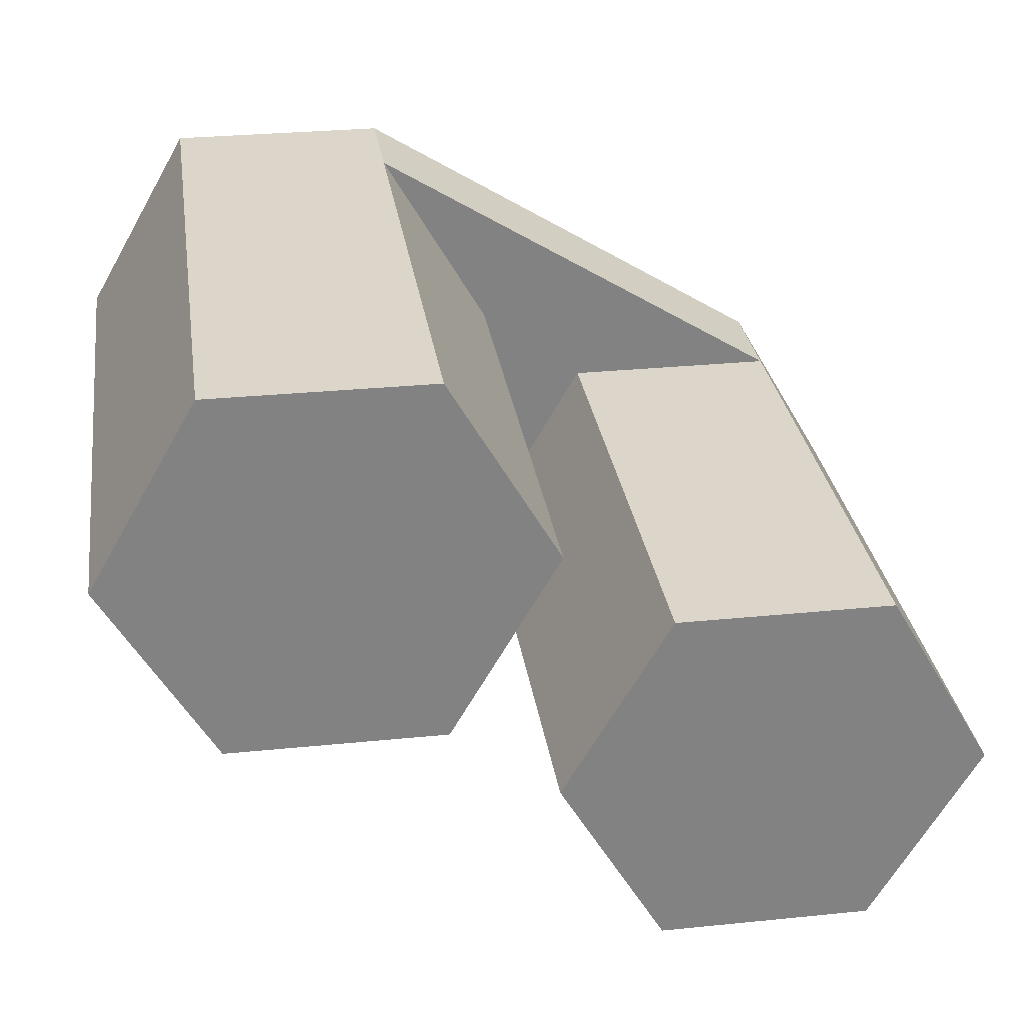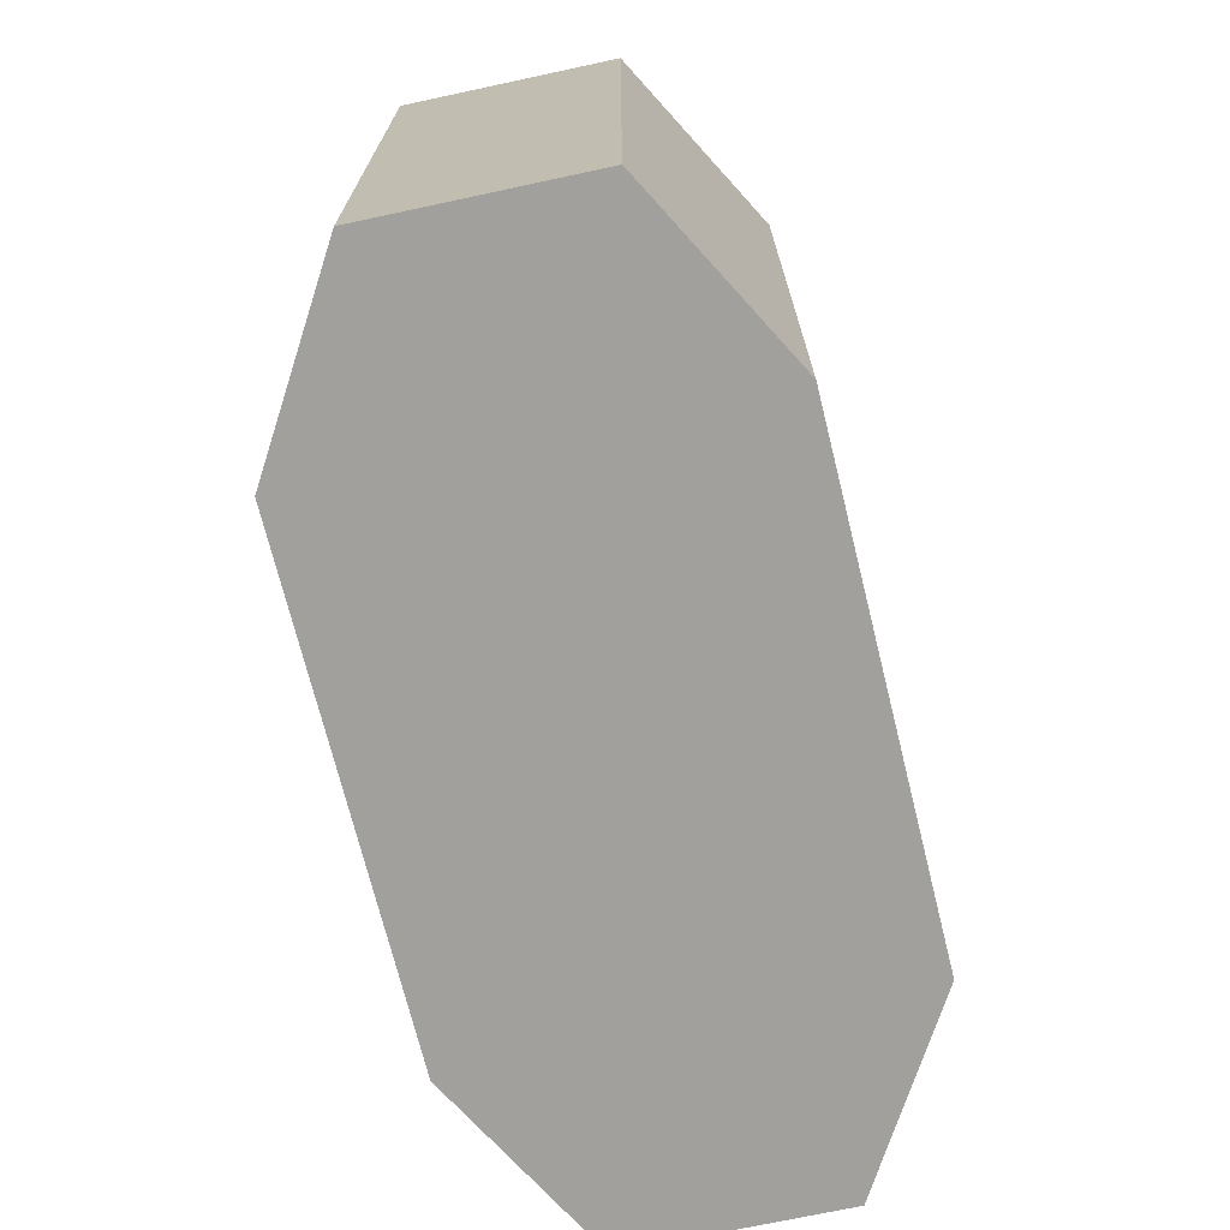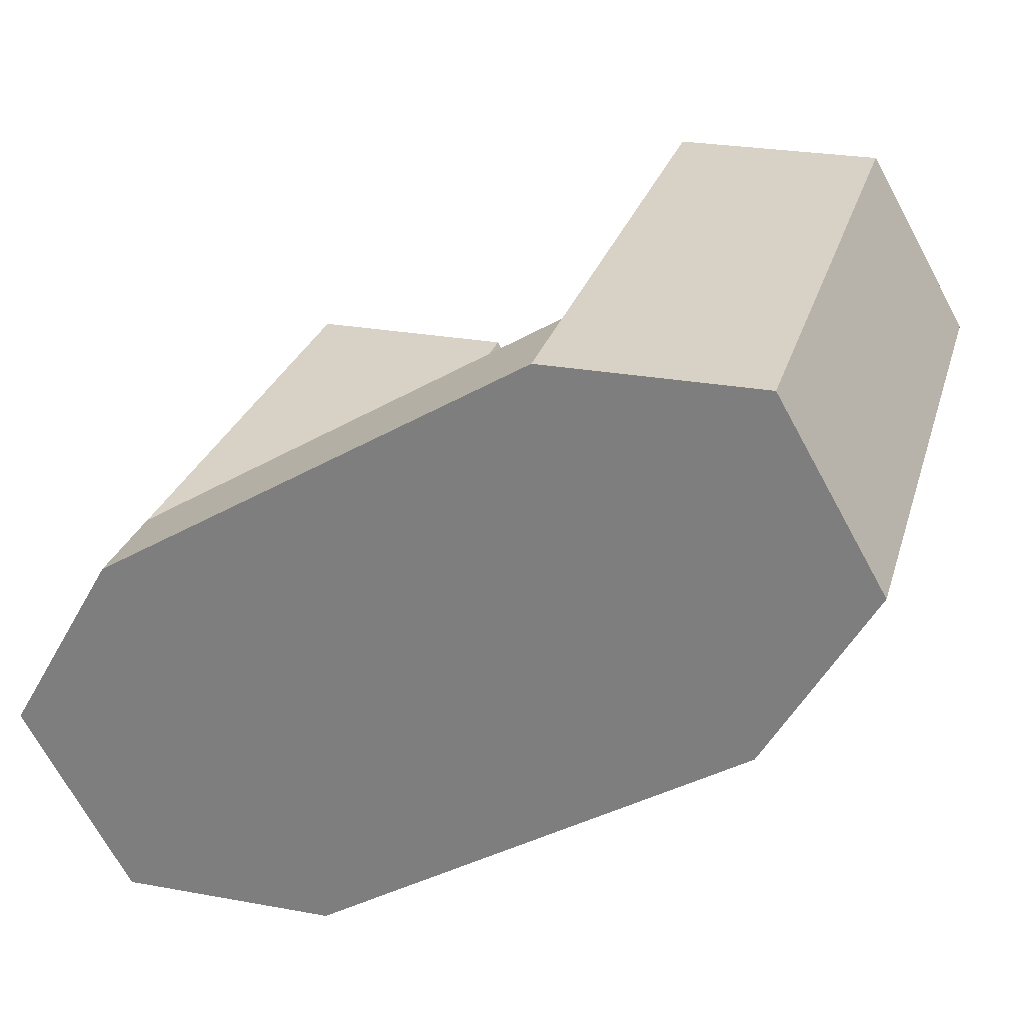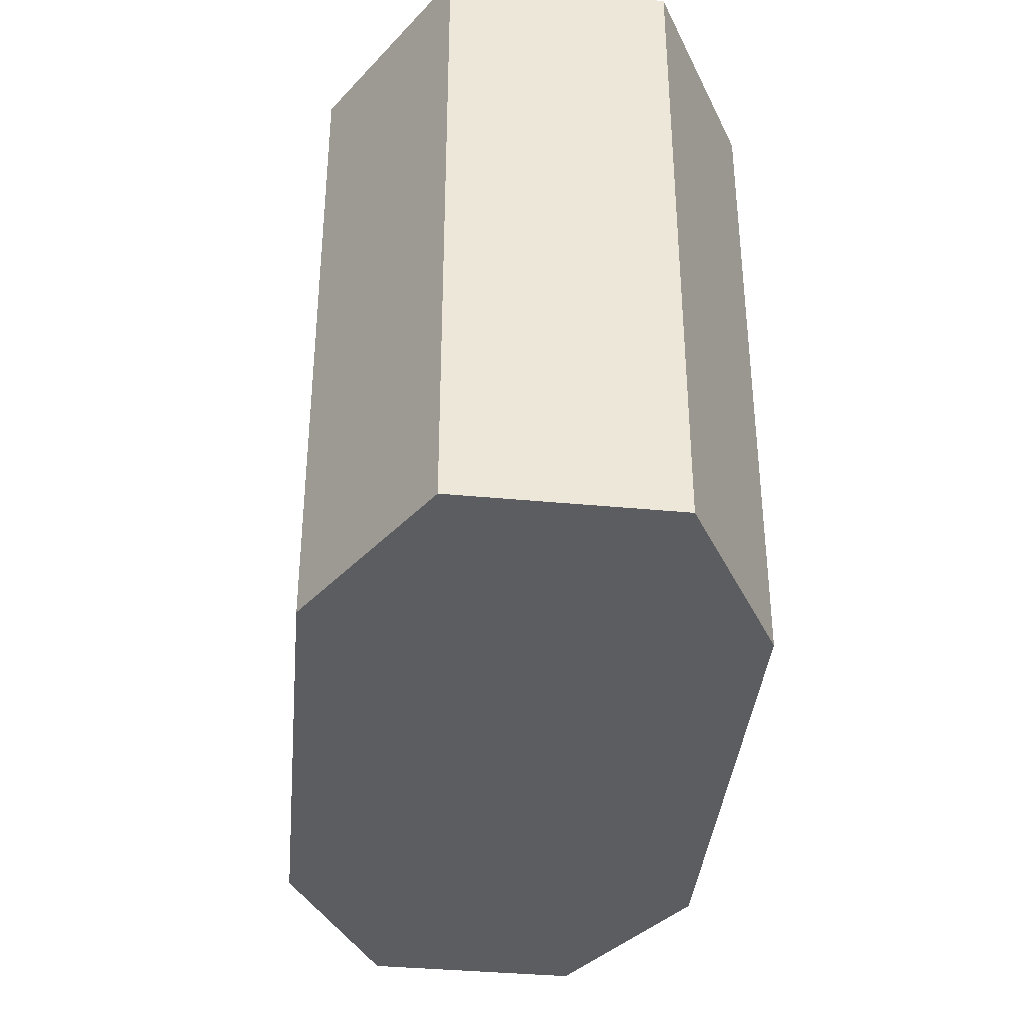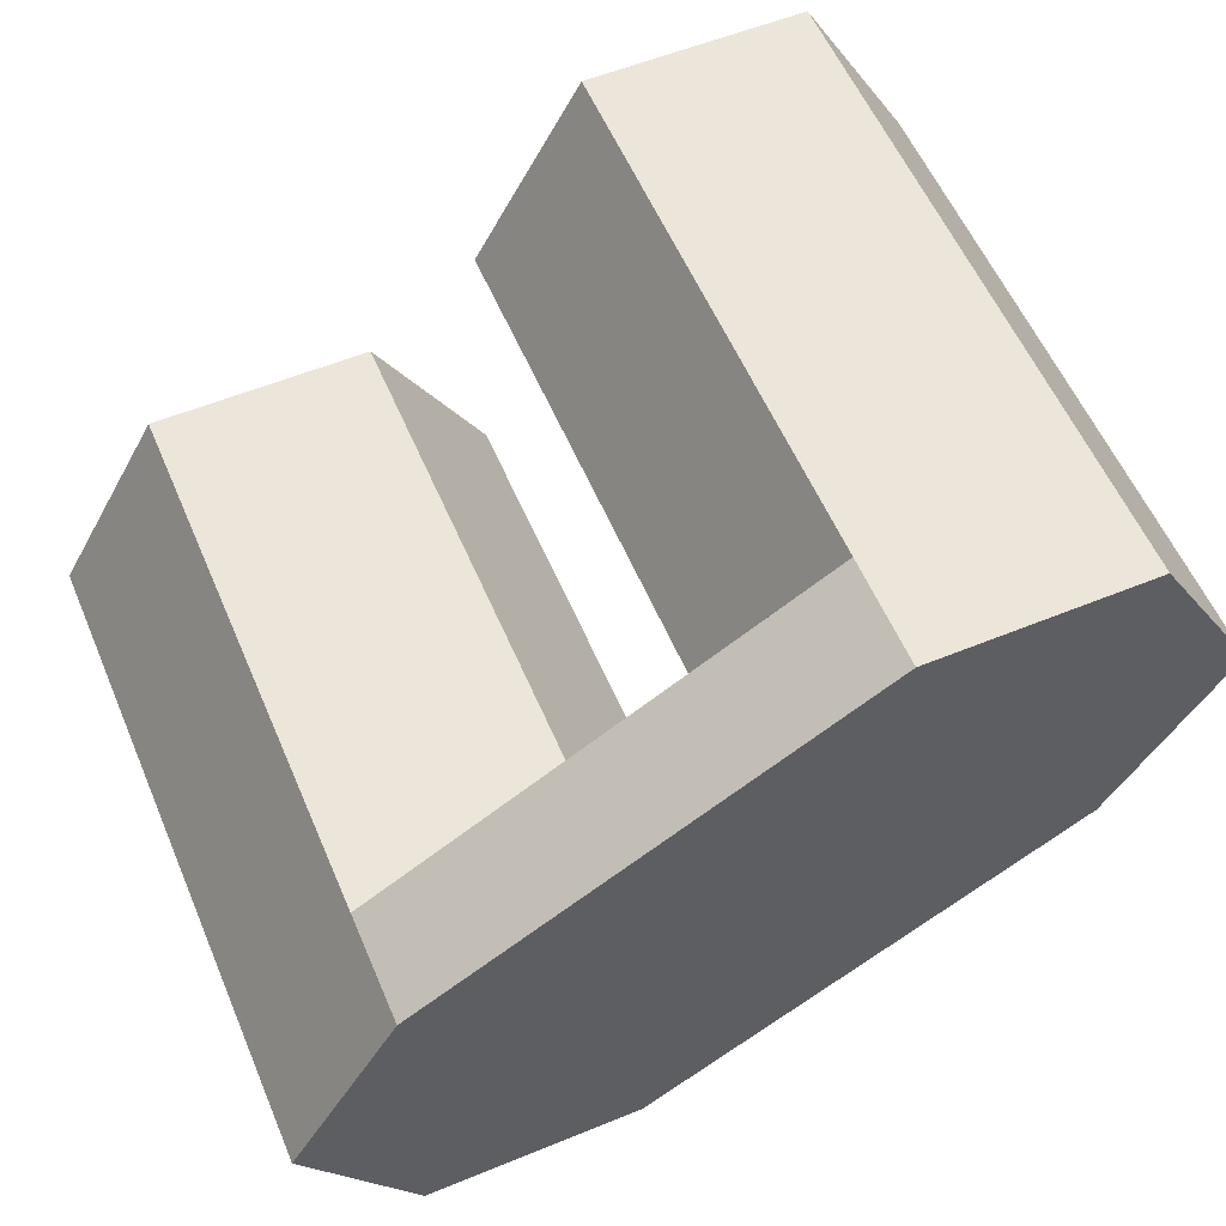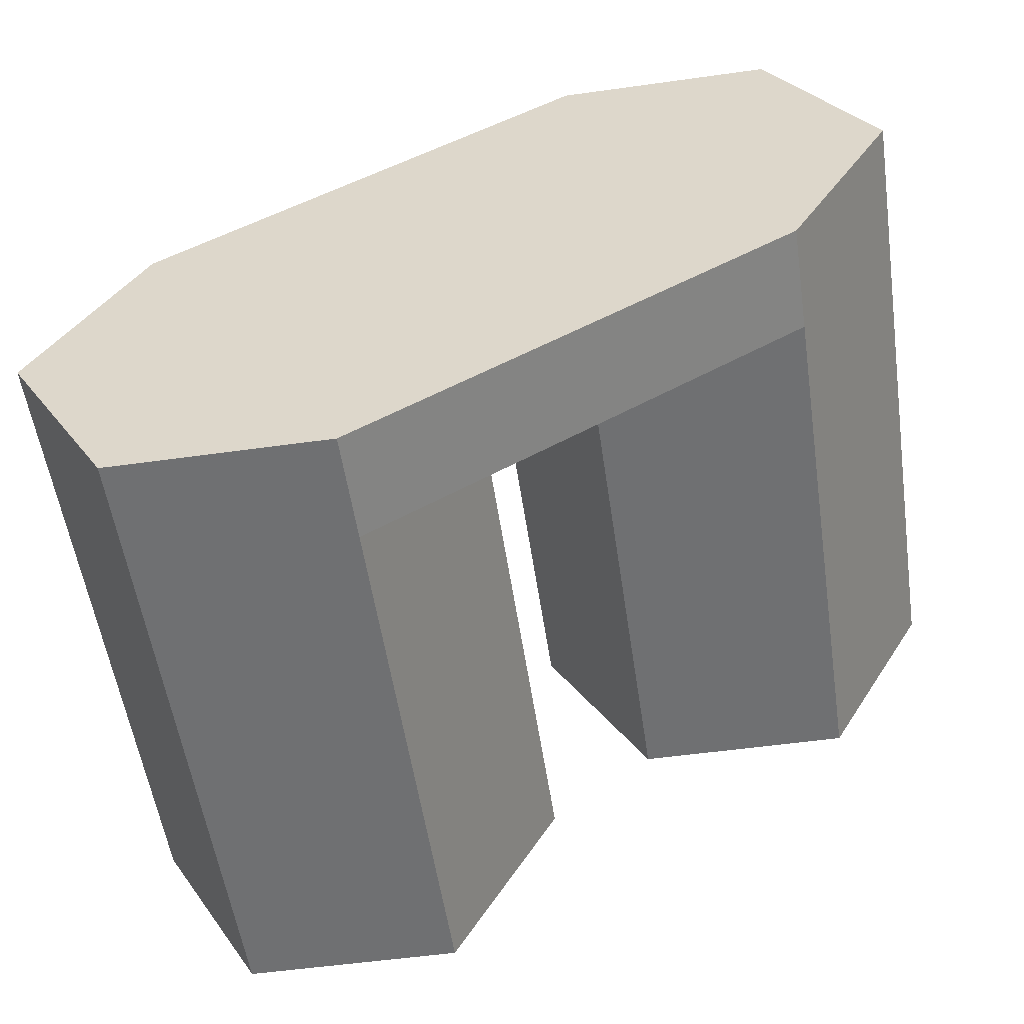
<metadata>
{"format":"obj","ext":"obj","renderer":"f3d","projection":"perspective","resolution":1024,"background":"white","views":[{"elev":29.7,"azim":-8.4,"up":"+Y"},{"elev":-71.7,"azim":-107.9,"up":"+Z"},{"elev":27.2,"azim":-164.4,"up":"+Y"},{"elev":-37.2,"azim":-127.0,"up":"+Z"},{"elev":57.1,"azim":157.0,"up":"+Y"},{"elev":-54.9,"azim":-171.6,"up":"+Y"}]}
</metadata>
<code>
v 0.4647 -0.5651 -3.46e-17
v 0.2147 -0.5651 0.125
v 0.2147 -0.5651 -3.46e-17
v 0.4647 -0.5651 0.125
v -0.2853 -0.2549 0.125
v -0.2853 -0.2549 -1.561e-17
v 0.5897 -0.3486 -2.135e-17
v 0.5897 -0.3486 0.125
v 0.2147 -0.1321 -8.089e-18
v 0.08971 -0.3486 -2.135e-17
v 0.4647 -0.1321 -8.089e-18
v 0.2147 -0.5651 0.75
v 0.4647 -0.5651 0.75
v -0.4103 -0.03835 0.125
v -0.4103 -0.03835 -2.348e-18
v -0.03529 -0.2549 -1.561e-17
v 0.08971 -0.03835 -2.348e-18
v -0.03529 0.1782 1.091e-17
v 0.08971 -0.3486 0.125
v -0.03529 -0.2549 0.125
v 0.2147 -0.1321 0.125
v 0.08971 -0.03835 0.125
v 0.4647 -0.1321 0.125
v -0.03529 0.1782 0.125
v 0.5897 -0.3486 0.75
v 0.2147 -0.1321 0.75
v 0.08971 -0.3486 0.75
v 0.4647 -0.1321 0.75
v -0.2853 0.1782 0.125
v -0.2853 0.1782 1.091e-17
v -0.4103 -0.03835 0.75
v -0.2853 -0.2549 0.75
v 0.08971 -0.03835 0.75
v -0.03529 0.1782 0.75
v -0.03529 -0.2549 0.75
v -0.2853 0.1782 0.75
f 1 2 3
f 1 4 2
f 3 5 6
f 3 2 5
f 7 4 1
f 7 8 4
f 9 3 10
f 11 1 3
f 11 7 1
f 11 3 9
f 4 12 2
f 4 13 12
f 6 14 15
f 6 5 14
f 10 3 6
f 10 6 16
f 9 16 17
f 9 10 16
f 11 17 18
f 11 9 17
f 19 5 2
f 19 20 5
f 21 22 20
f 21 20 19
f 23 24 22
f 23 22 21
f 11 8 7
f 11 23 8
f 8 13 4
f 8 25 13
f 26 27 12
f 28 12 13
f 28 13 25
f 28 26 12
f 2 27 19
f 2 12 27
f 15 29 30
f 15 14 29
f 16 6 15
f 30 16 15
f 18 17 16
f 18 16 30
f 5 31 14
f 5 32 31
f 18 23 11
f 18 24 23
f 19 26 21
f 19 27 26
f 21 28 23
f 21 26 28
f 24 33 22
f 24 34 33
f 22 35 20
f 22 33 35
f 20 32 5
f 20 35 32
f 23 25 8
f 23 28 25
f 30 24 18
f 30 29 24
f 14 36 29
f 14 31 36
f 35 31 32
f 36 31 35
f 34 35 33
f 34 36 35
f 29 34 24
f 29 36 34

</code>
